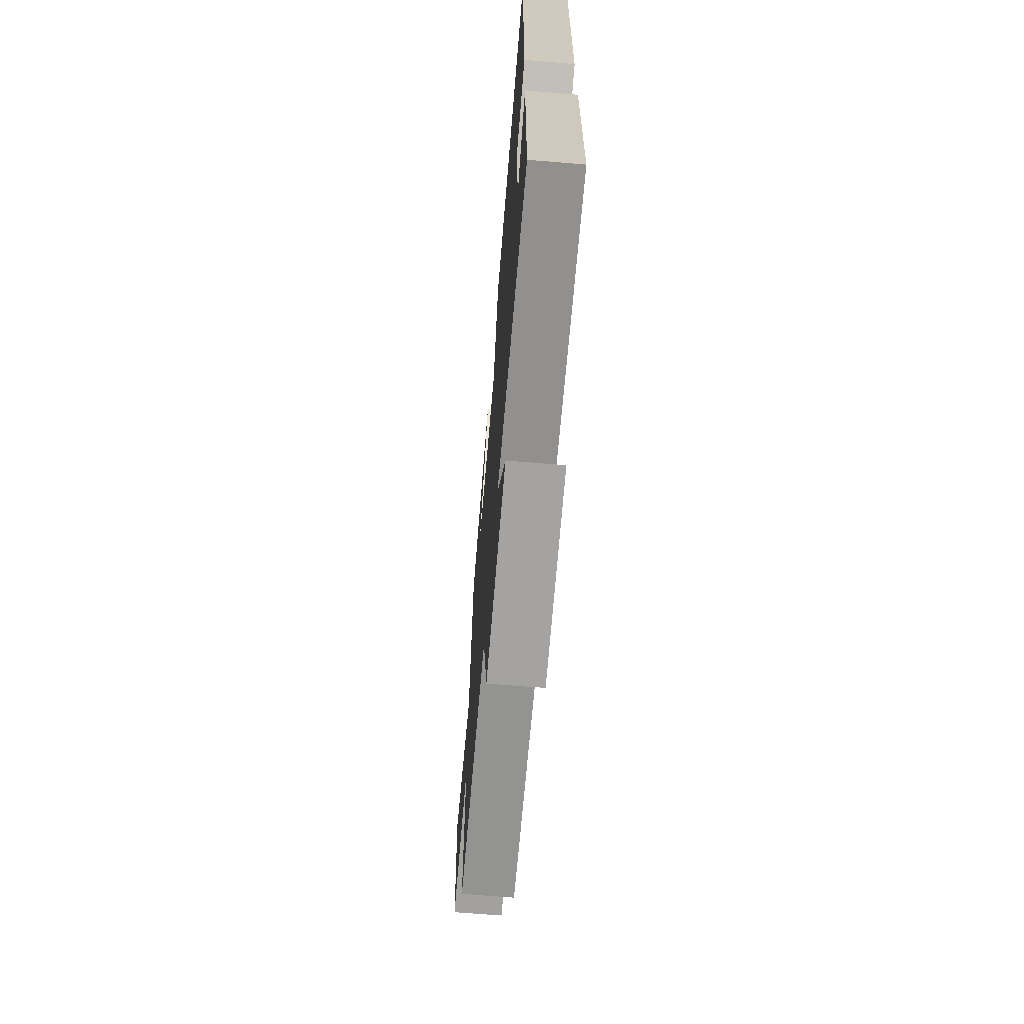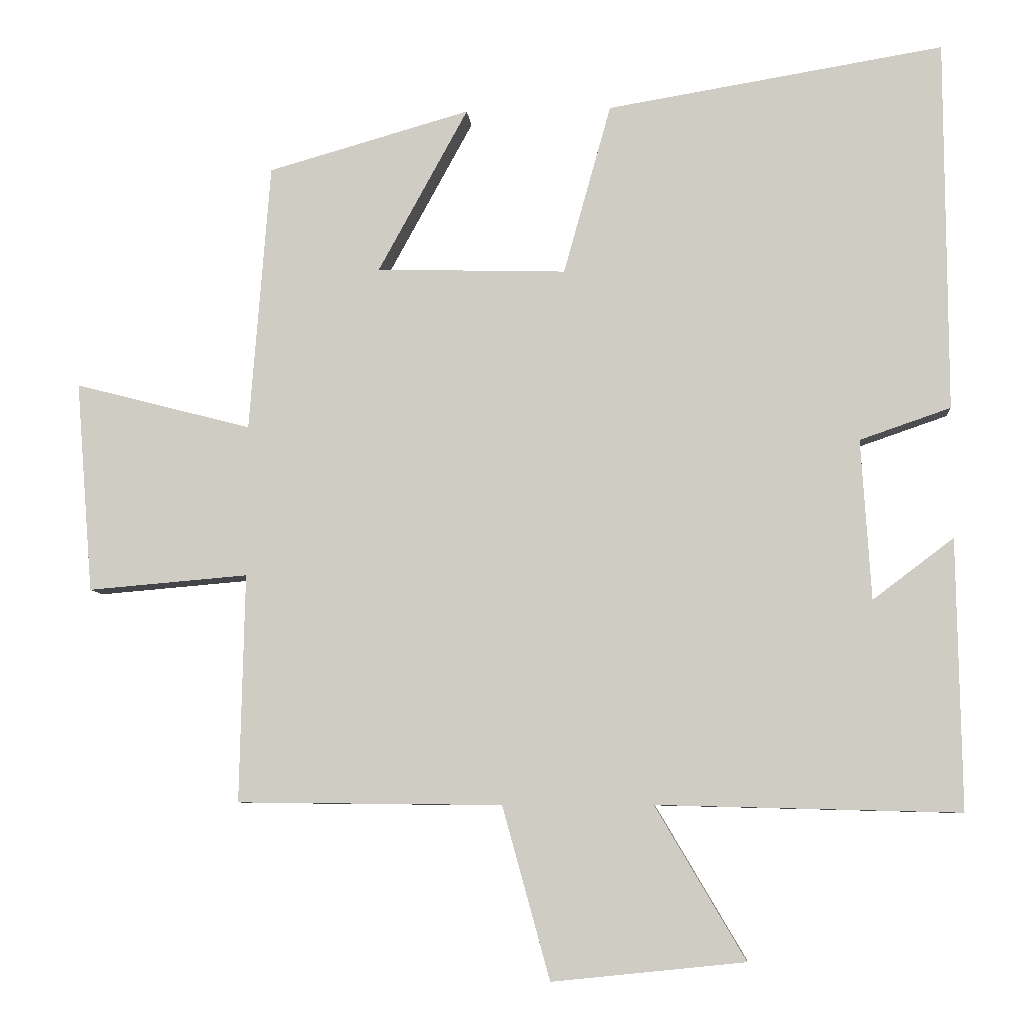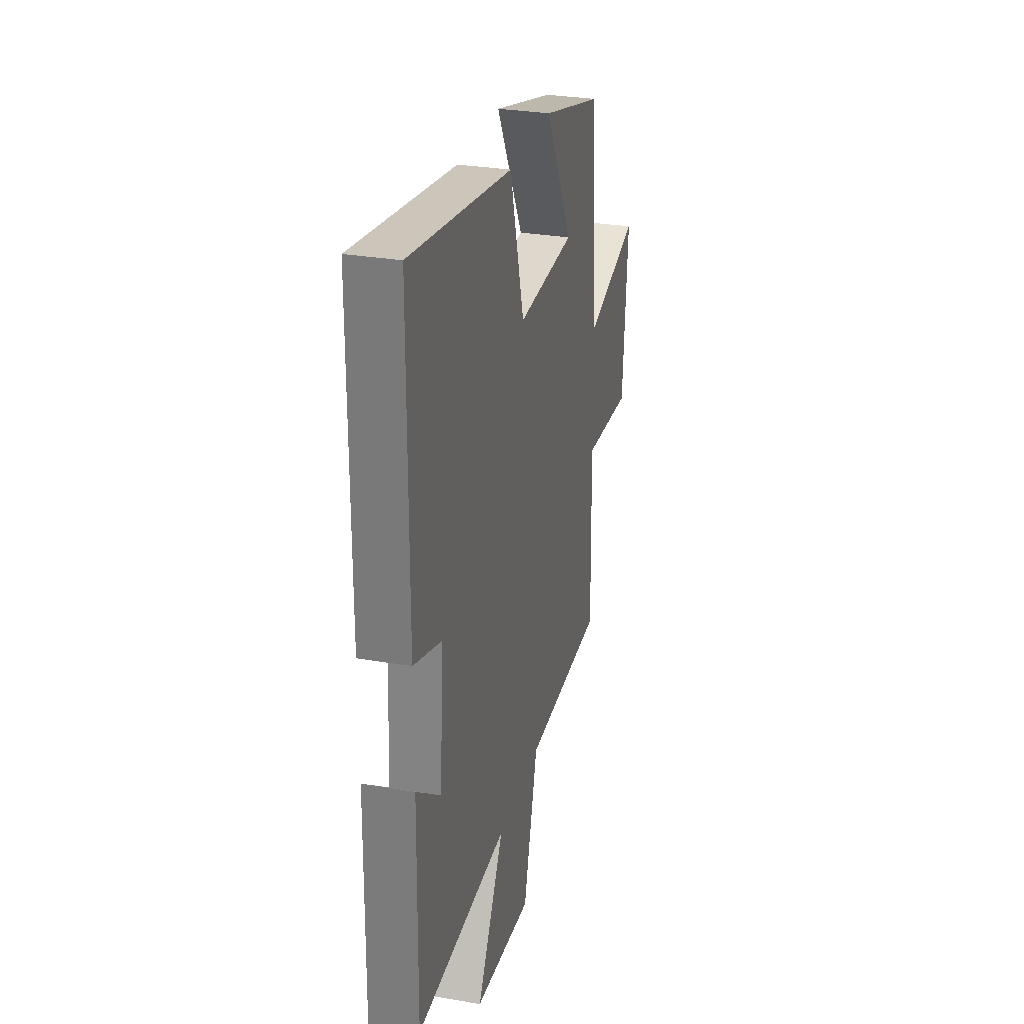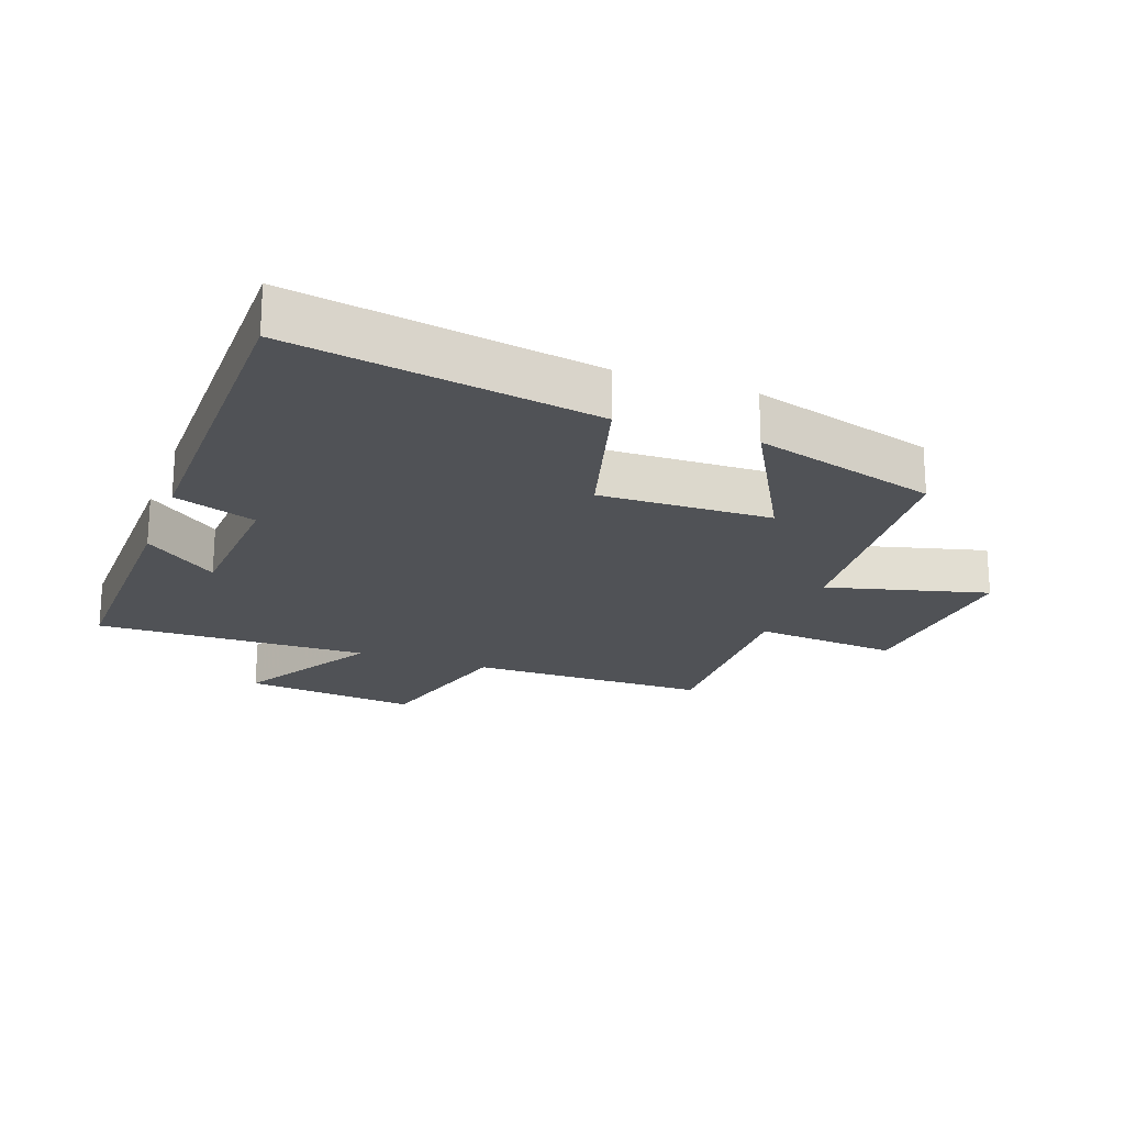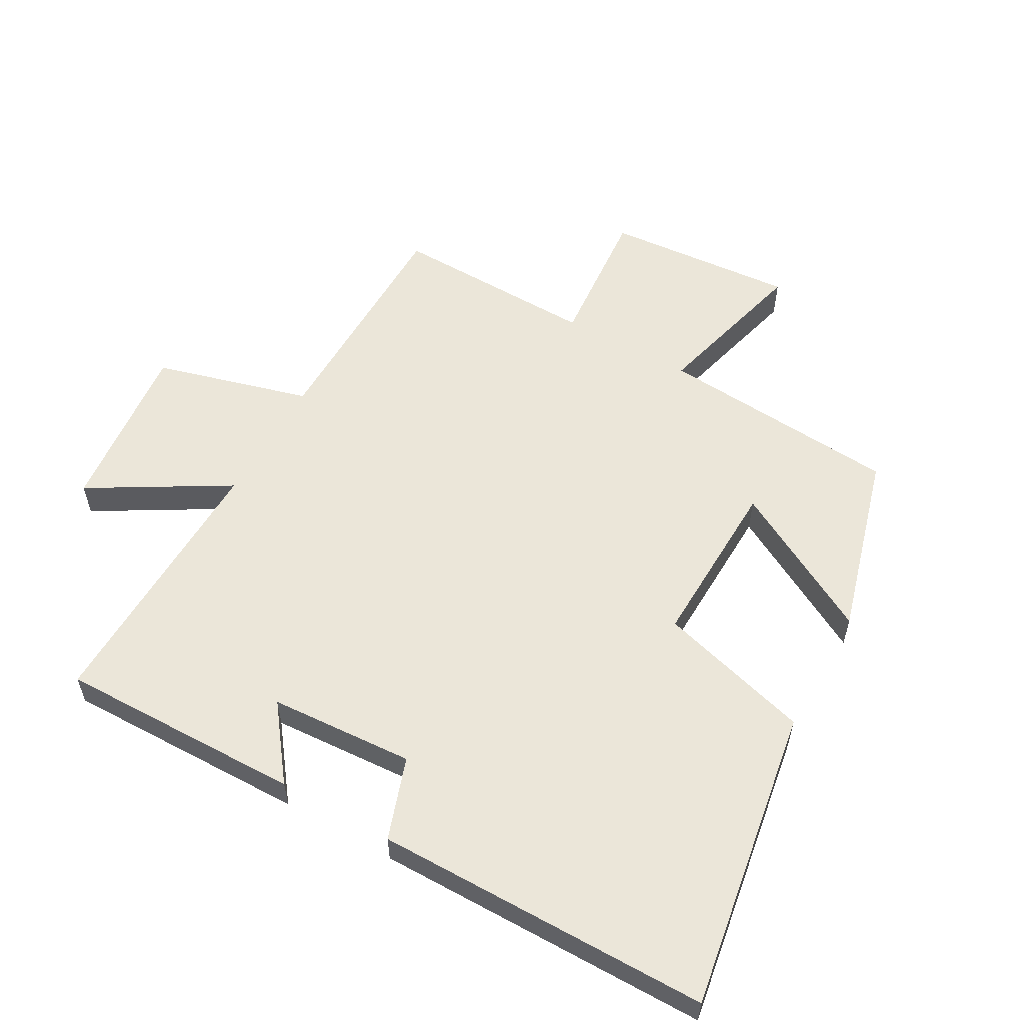
<metadata>
{"format":"obj","ext":"obj","renderer":"f3d","projection":"perspective","resolution":1024,"background":"white","views":[{"elev":-67.2,"azim":-94.8,"up":"+Z"},{"elev":-7.3,"azim":-175.2,"up":"+Z"},{"elev":29.6,"azim":-75.8,"up":"+Z"},{"elev":-21.1,"azim":-20.0,"up":"+Y"},{"elev":56.7,"azim":-60.6,"up":"+Y"}]}
</metadata>
<code>
v 0.507 0.07 -0.496
v 0.133 0.07 -0.5
v 0.066 0.07 -0.743
v -0.206 0.07 -0.715
v -0.079 0.07 -0.5
v -0.506 0.07 -0.511
v -0.5 0.07 -0.13
v -0.386 0.07 -0.216
v -0.372 0.07 0.01
v -0.5 0.07 0.054
v -0.498 0.07 0.578
v -0.023 0.07 0.5
v 0.044 0.07 0.26
v 0.312 0.07 0.268
v 0.185 0.07 0.5
v 0.471 0.07 0.419
v 0.5 0.07 0.04
v 0.75 0.07 0.105
v 0.726 0.07 -0.193
v 0.5 0.07 -0.174
v 0.507 0 -0.496
v 0.133 0 -0.5
v 0.066 0 -0.743
v -0.206 0 -0.715
v -0.079 0 -0.5
v -0.506 0 -0.511
v -0.5 0 -0.13
v -0.386 0 -0.216
v -0.372 0 0.01
v -0.5 0 0.054
v -0.498 0 0.578
v -0.023 0 0.5
v 0.044 0 0.26
v 0.312 0 0.268
v 0.185 0 0.5
v 0.471 0 0.419
v 0.5 0 0.04
v 0.75 0 0.105
v 0.726 0 -0.193
v 0.5 0 -0.174
f 17 18 19 20
f 16 17 20
f 16 20 1 2
f 14 15 16
f 14 16 2
f 13 14 2 3
f 9 10 11 12
f 8 9 12 13
f 5 6 7 8
f 5 8 13
f 3 4 5
f 3 5 13
f 40 39 38 37
f 40 37 36
f 22 21 40 36
f 36 35 34
f 22 36 34
f 23 22 34 33
f 32 31 30 29
f 33 32 29 28
f 28 27 26 25
f 33 28 25
f 25 24 23
f 33 25 23
f 1 21 22 2
f 2 22 23 3
f 3 23 24 4
f 4 24 25 5
f 5 25 26 6
f 6 26 27 7
f 7 27 28 8
f 8 28 29 9
f 9 29 30 10
f 10 30 31 11
f 11 31 32 12
f 12 32 33 13
f 13 33 34 14
f 14 34 35 15
f 15 35 36 16
f 16 36 37 17
f 17 37 38 18
f 18 38 39 19
f 19 39 40 20
f 20 40 21 1

</code>
